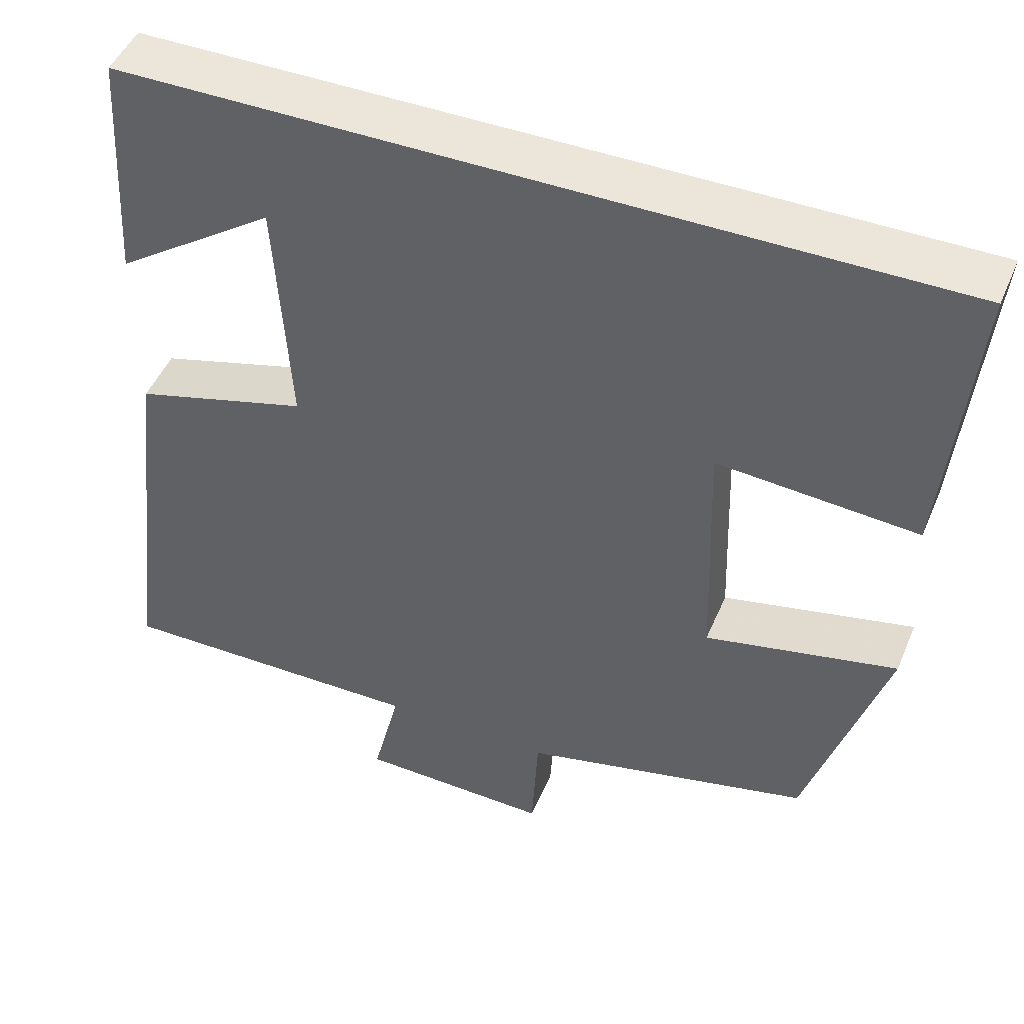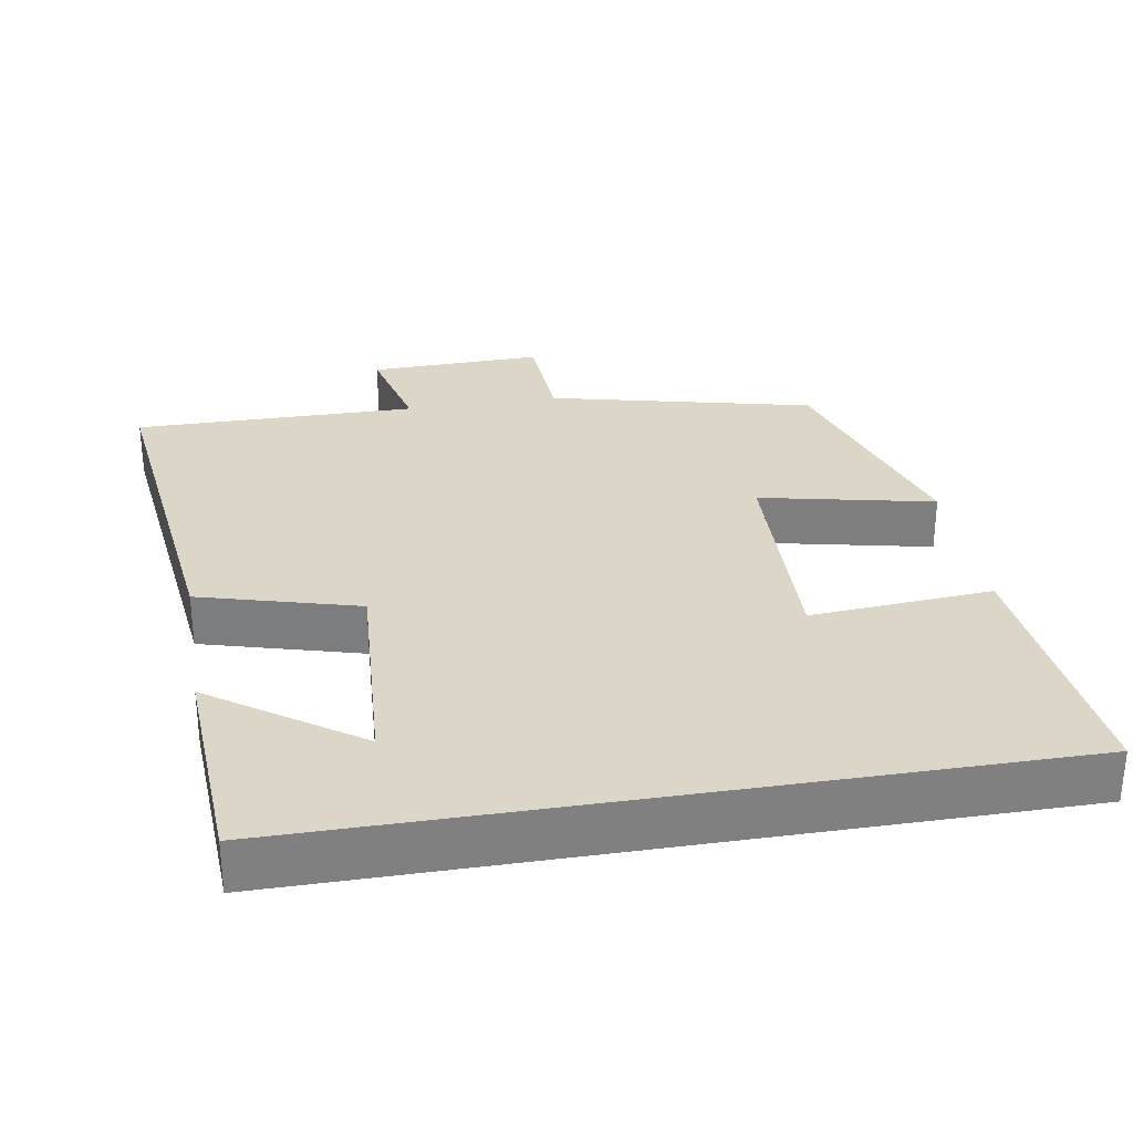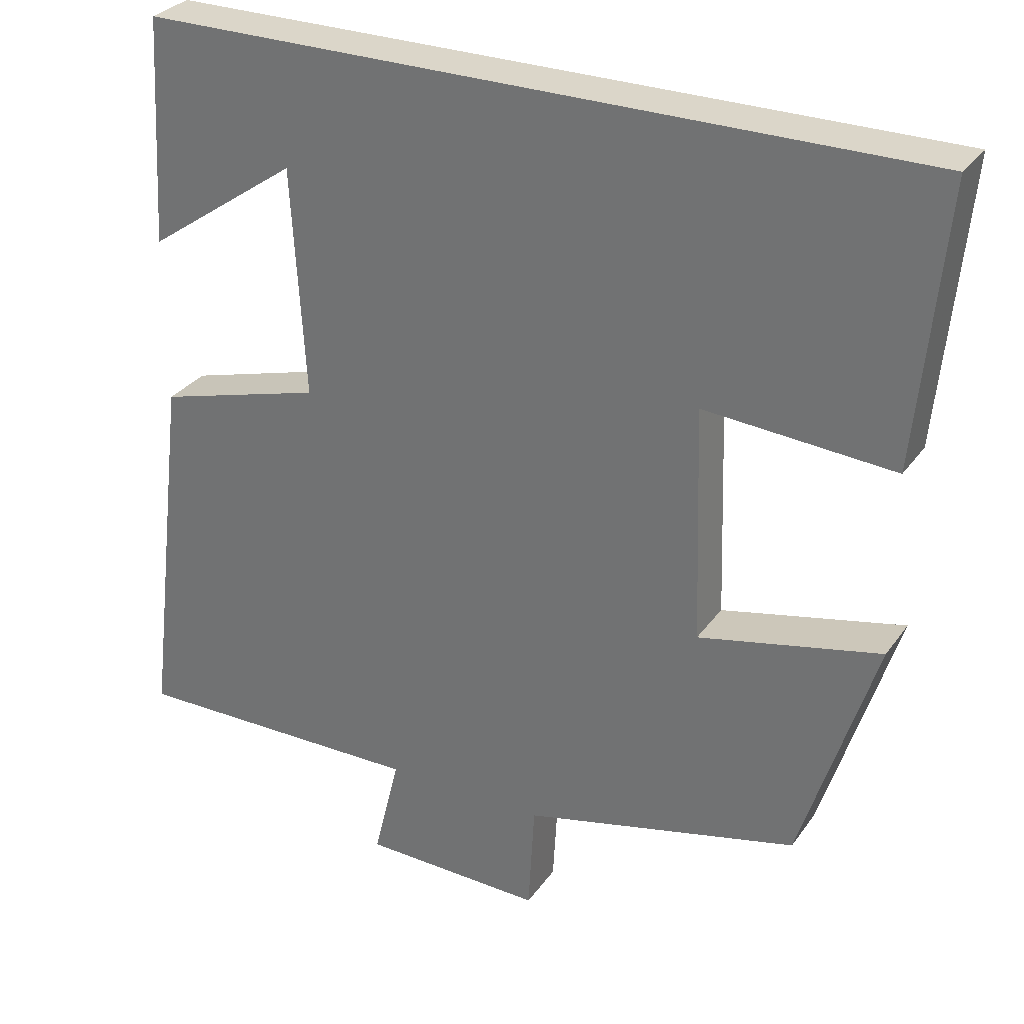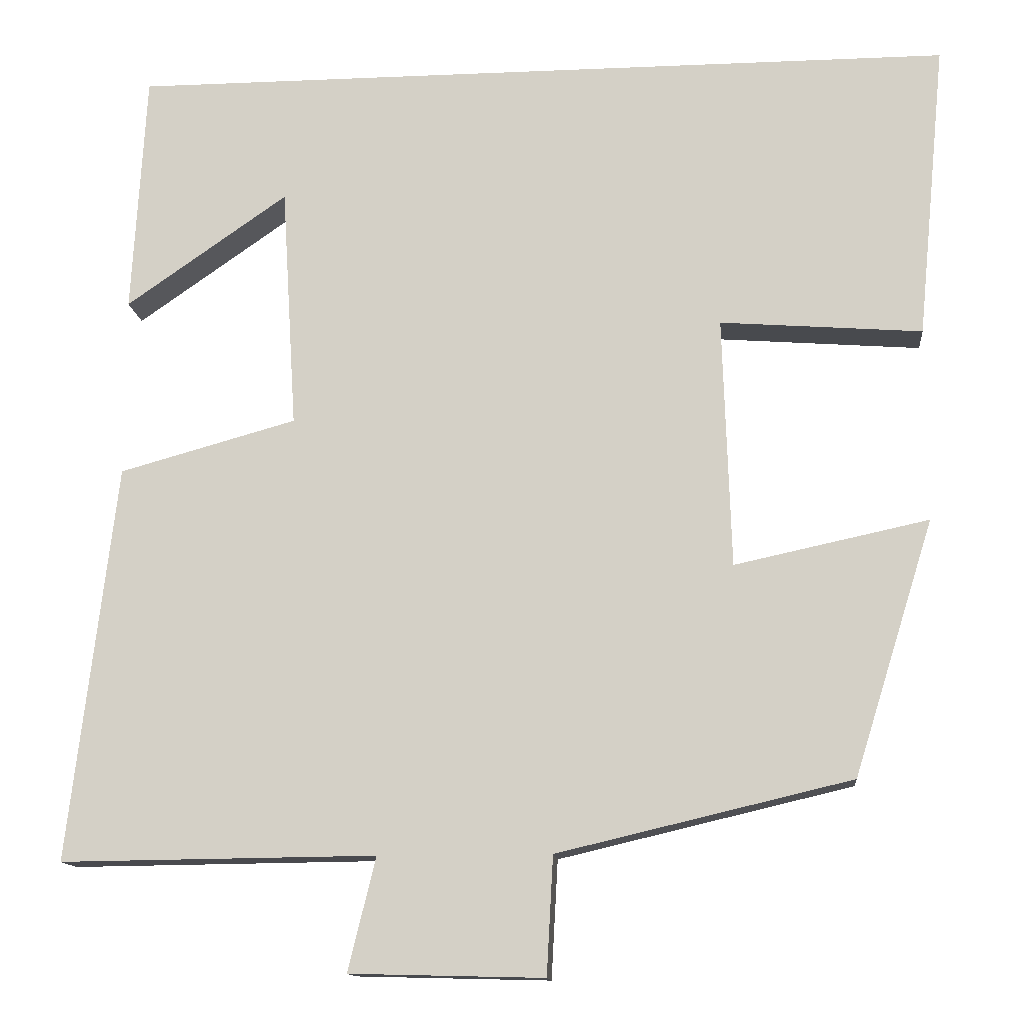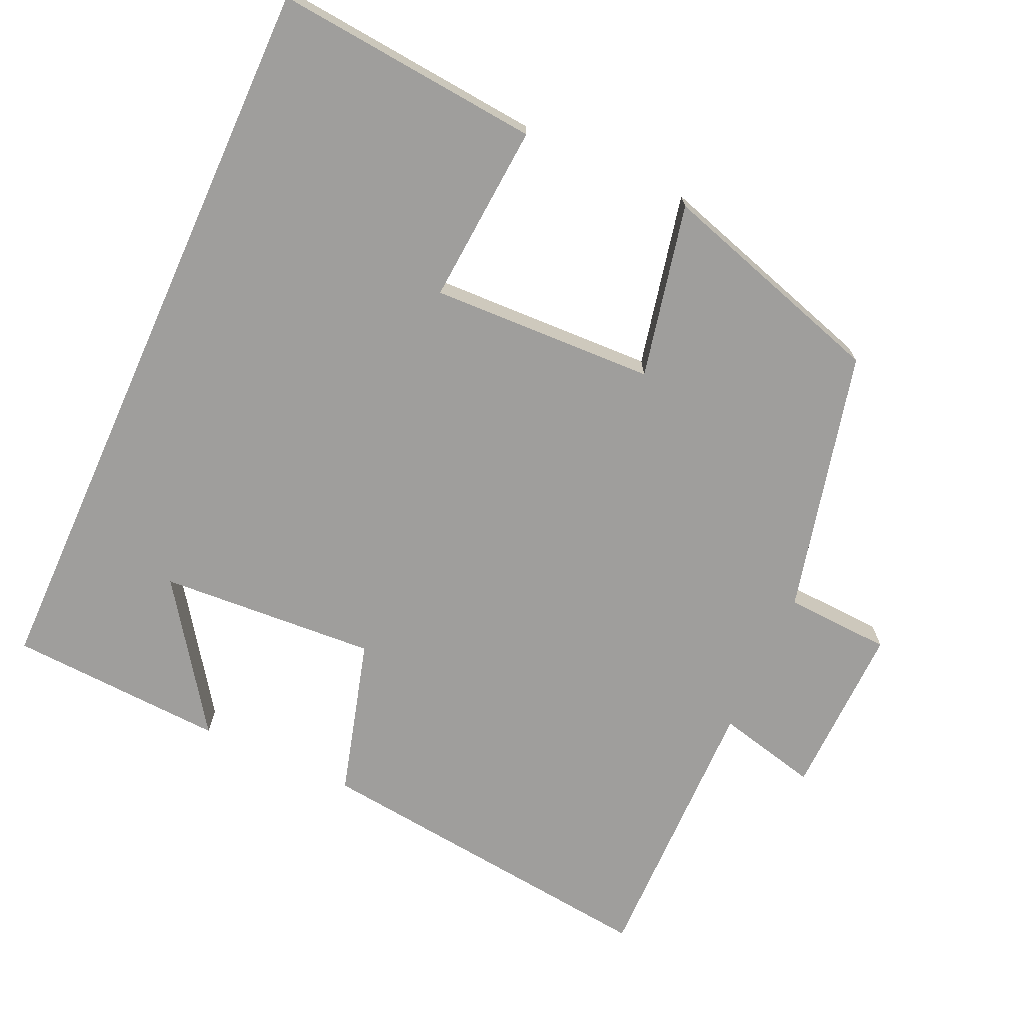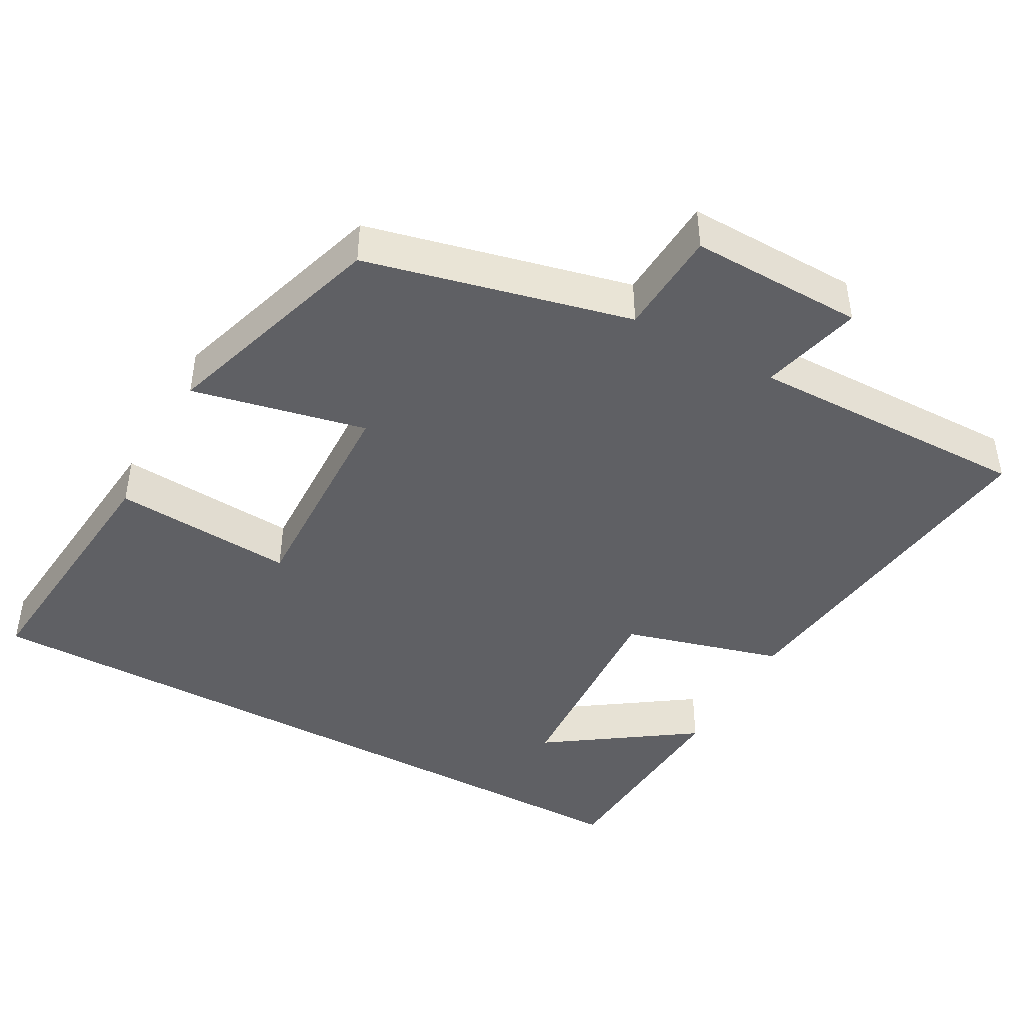
<metadata>
{"format":"obj","ext":"obj","renderer":"f3d","projection":"perspective","resolution":1024,"background":"white","views":[{"elev":47.5,"azim":22.3,"up":"+Z"},{"elev":30.2,"azim":-9.5,"up":"+Y"},{"elev":30.0,"azim":28.8,"up":"+Z"},{"elev":-13.3,"azim":5.6,"up":"+Z"},{"elev":-70.9,"azim":65.8,"up":"+Y"},{"elev":-43.7,"azim":151.1,"up":"+Y"}]}
</metadata>
<code>
v 0.402 0.07 -0.415
v 0.041 0.07 -0.5
v 0.033 0.07 -0.645
v -0.205 0.07 -0.639
v -0.171 0.07 -0.5
v -0.558 0.07 -0.504
v -0.5 0.07 -0.017
v -0.283 0.07 0.043
v -0.301 0.07 0.341
v -0.5 0.07 0.203
v -0.483 0.07 0.5
v 0.535 0.07 0.5
v 0.5 0.07 0.136
v 0.252 0.07 0.155
v 0.262 0.07 -0.153
v 0.5 0.07 -0.102
v 0.402 0 -0.415
v 0.041 0 -0.5
v 0.033 0 -0.645
v -0.205 0 -0.639
v -0.171 0 -0.5
v -0.558 0 -0.504
v -0.5 0 -0.017
v -0.283 0 0.043
v -0.301 0 0.341
v -0.5 0 0.203
v -0.483 0 0.5
v 0.535 0 0.5
v 0.5 0 0.136
v 0.252 0 0.155
v 0.262 0 -0.153
v 0.5 0 -0.102
f 15 16 1 2
f 14 15 2
f 11 12 13 14
f 9 10 11
f 9 11 14
f 8 9 14 2
f 5 6 7 8
f 2 3 4 5
f 2 5 8
f 18 17 32 31
f 18 31 30
f 30 29 28 27
f 27 26 25
f 30 27 25
f 18 30 25 24
f 24 23 22 21
f 21 20 19 18
f 24 21 18
f 1 17 18 2
f 2 18 19 3
f 3 19 20 4
f 4 20 21 5
f 5 21 22 6
f 6 22 23 7
f 7 23 24 8
f 8 24 25 9
f 9 25 26 10
f 10 26 27 11
f 11 27 28 12
f 12 28 29 13
f 13 29 30 14
f 14 30 31 15
f 15 31 32 16
f 16 32 17 1

</code>
